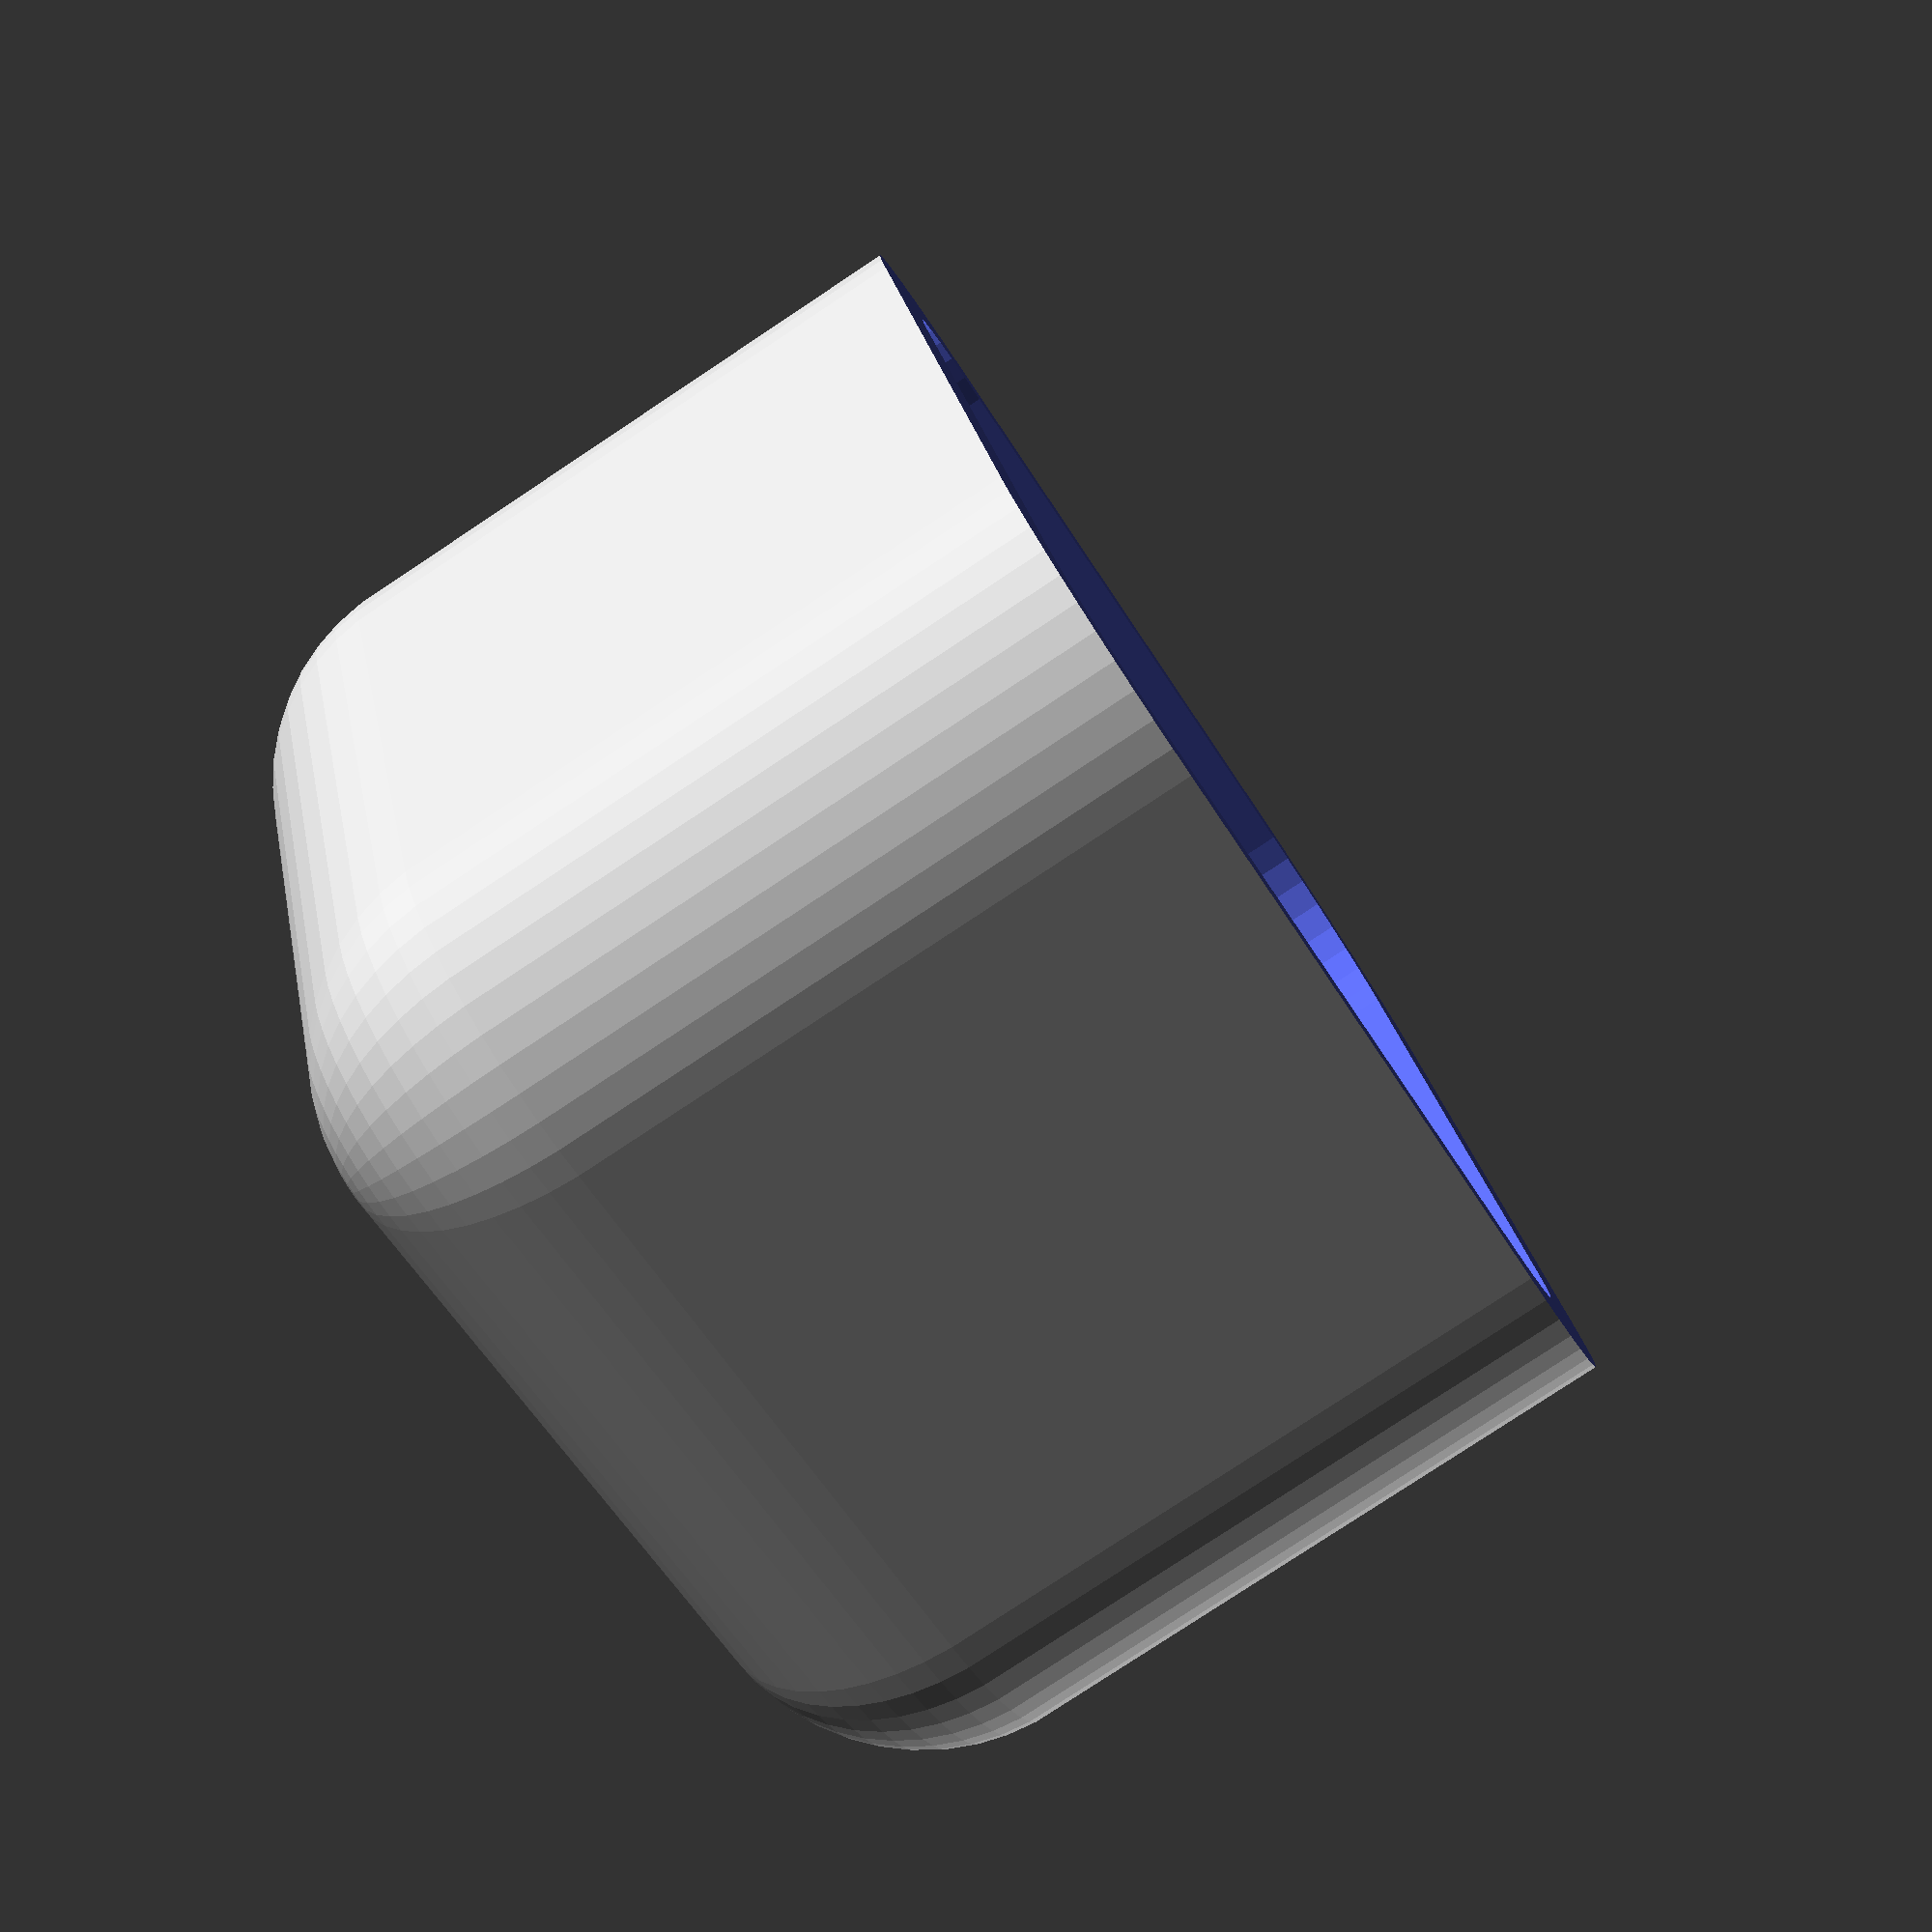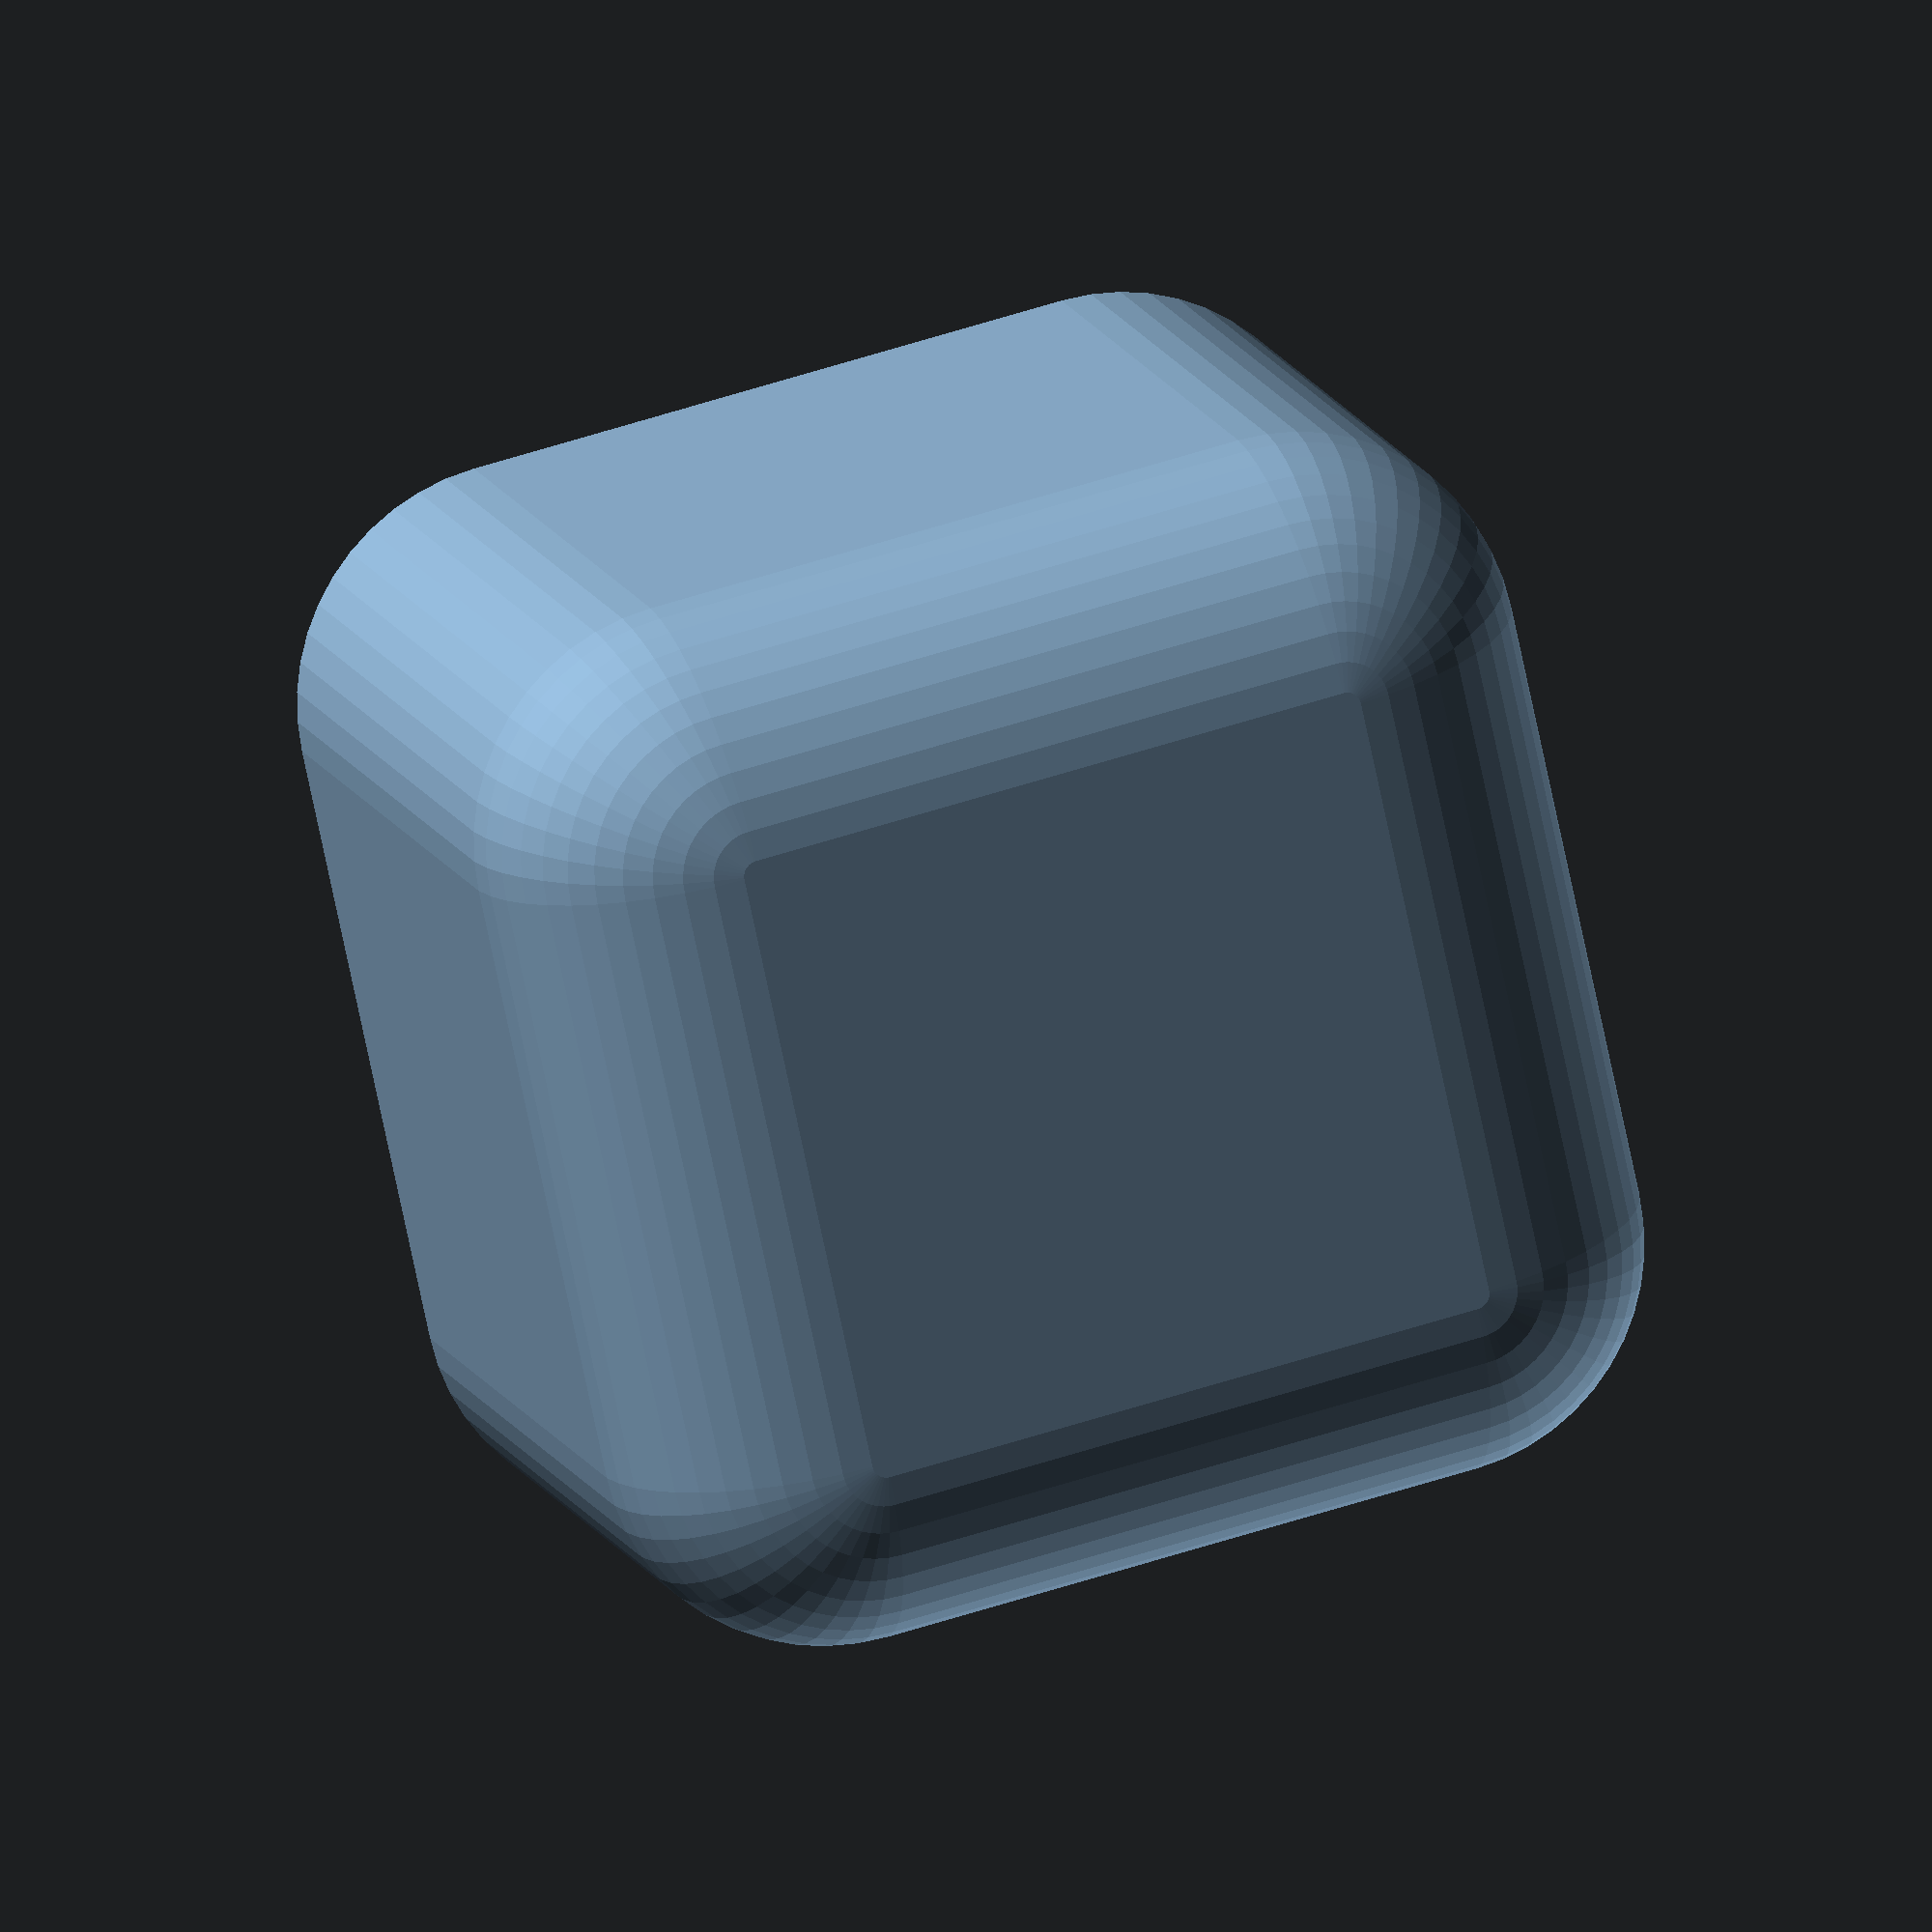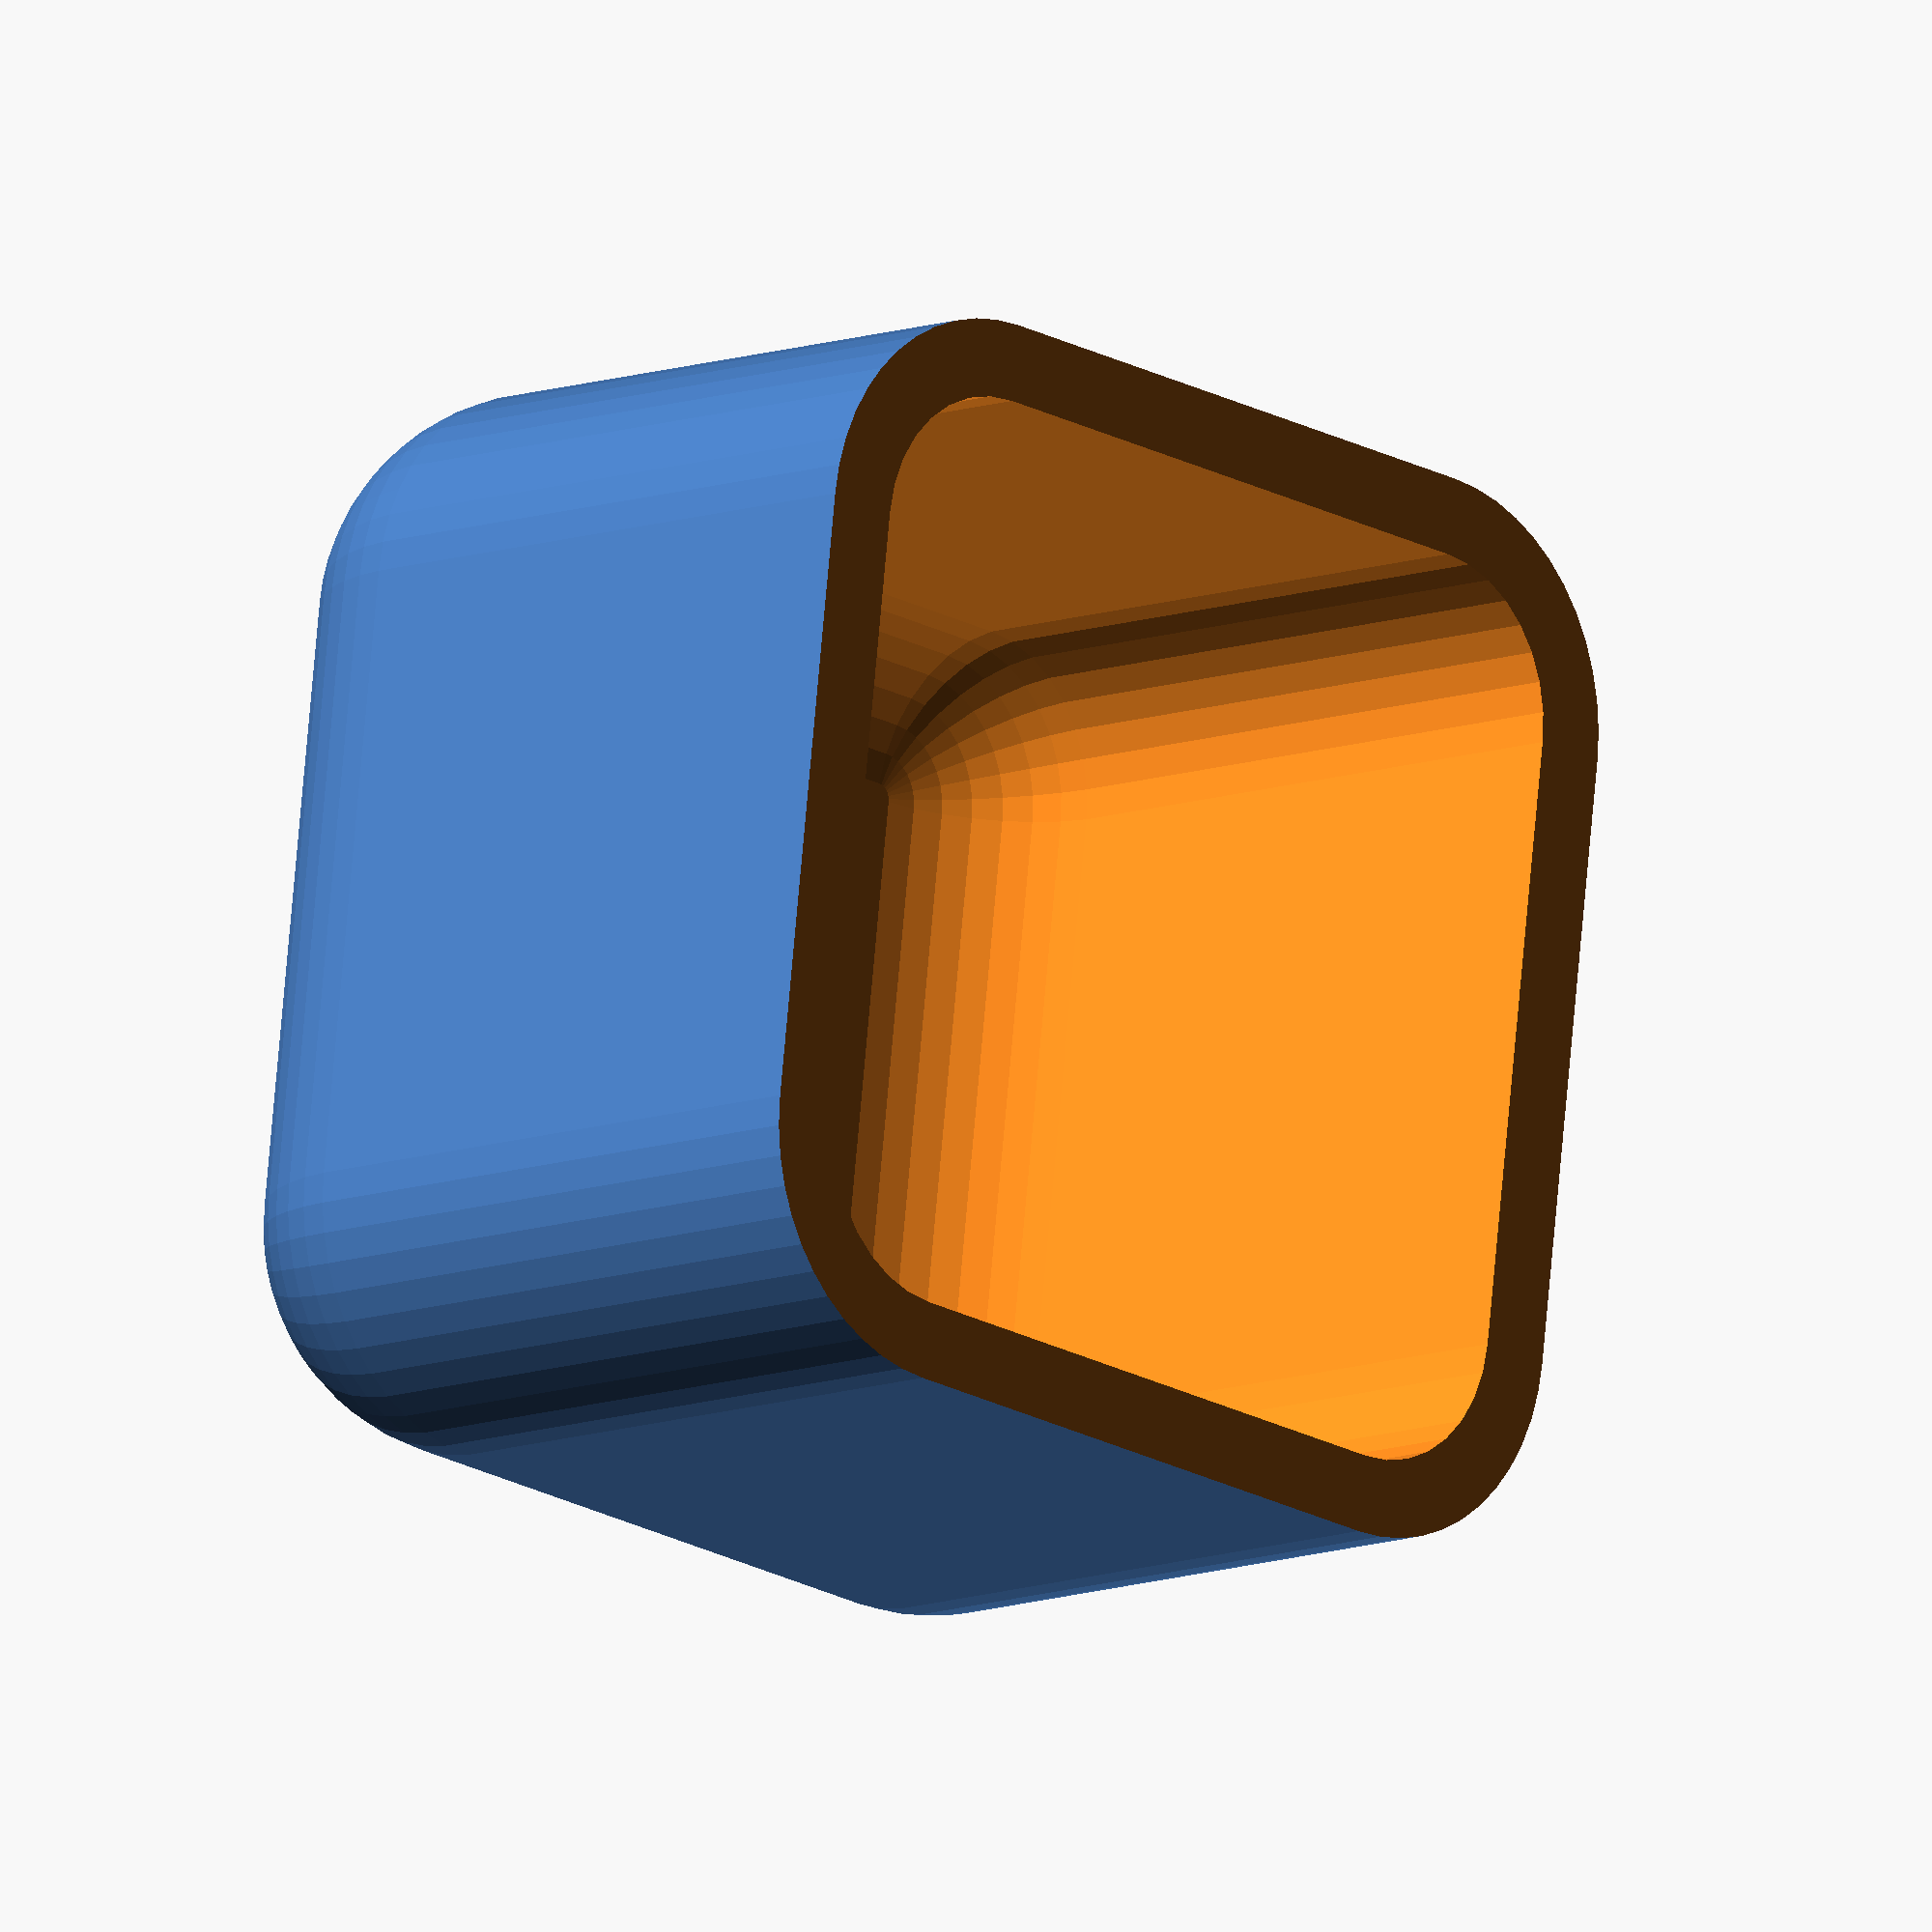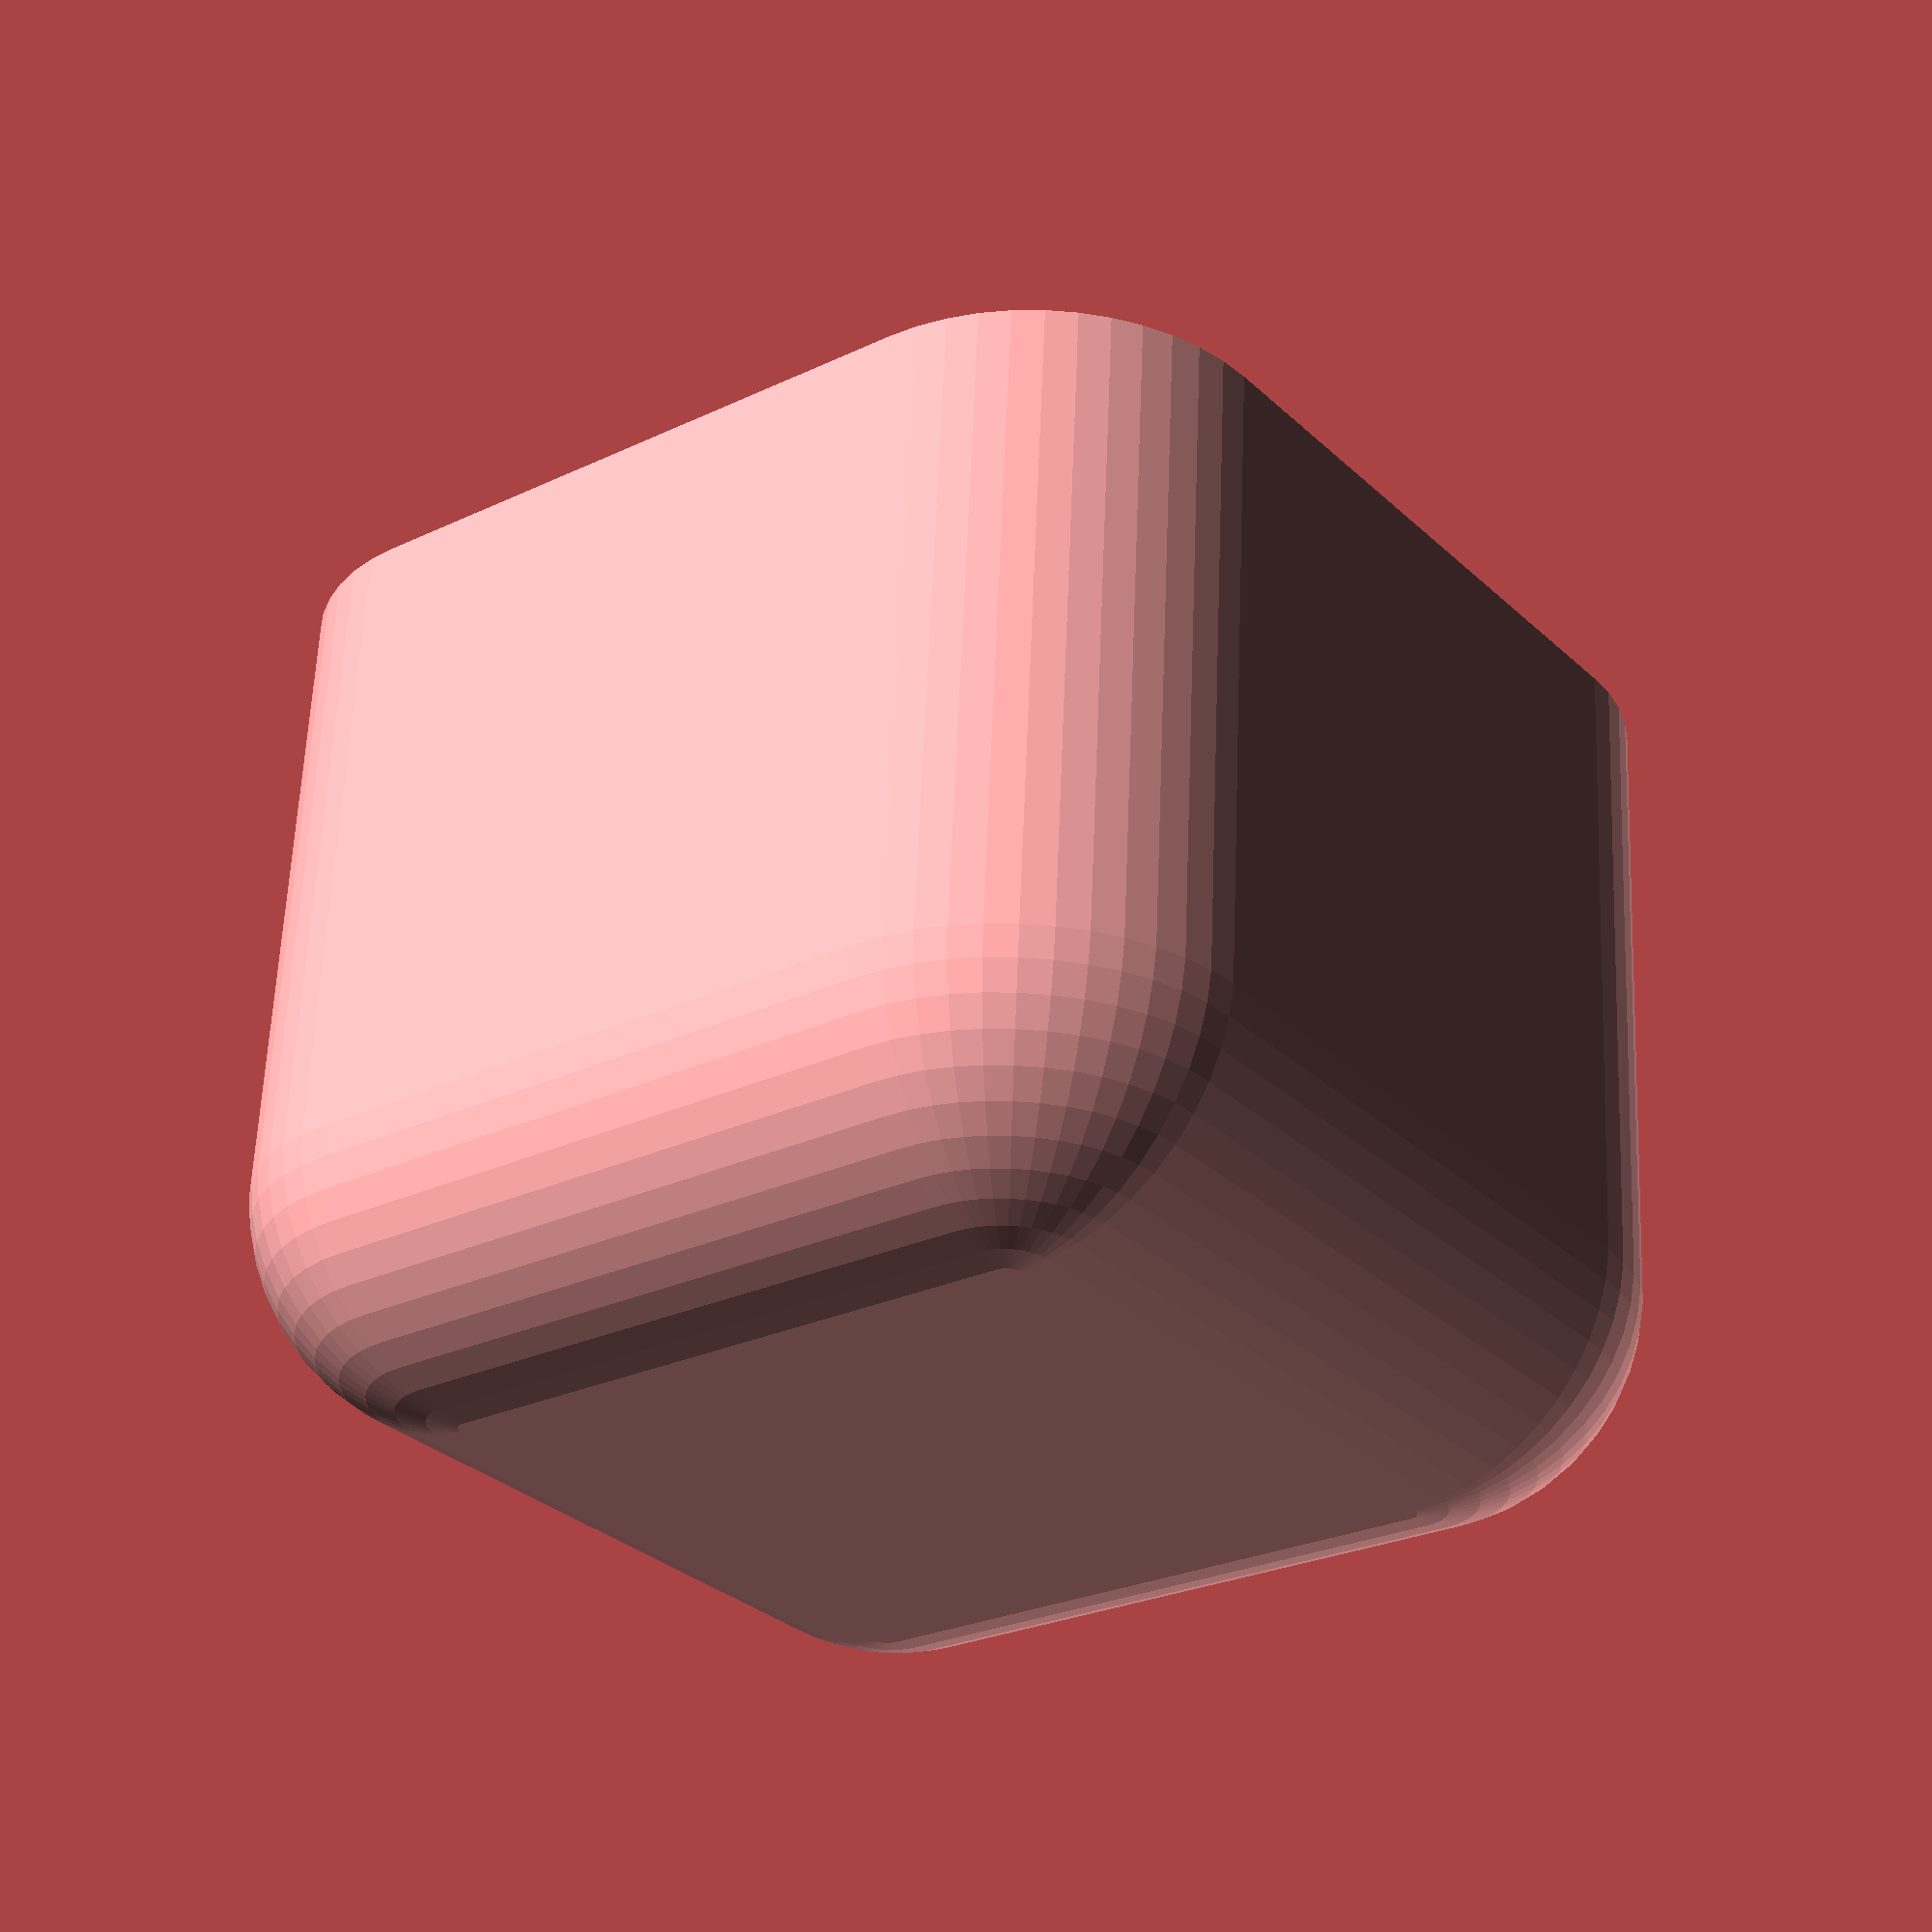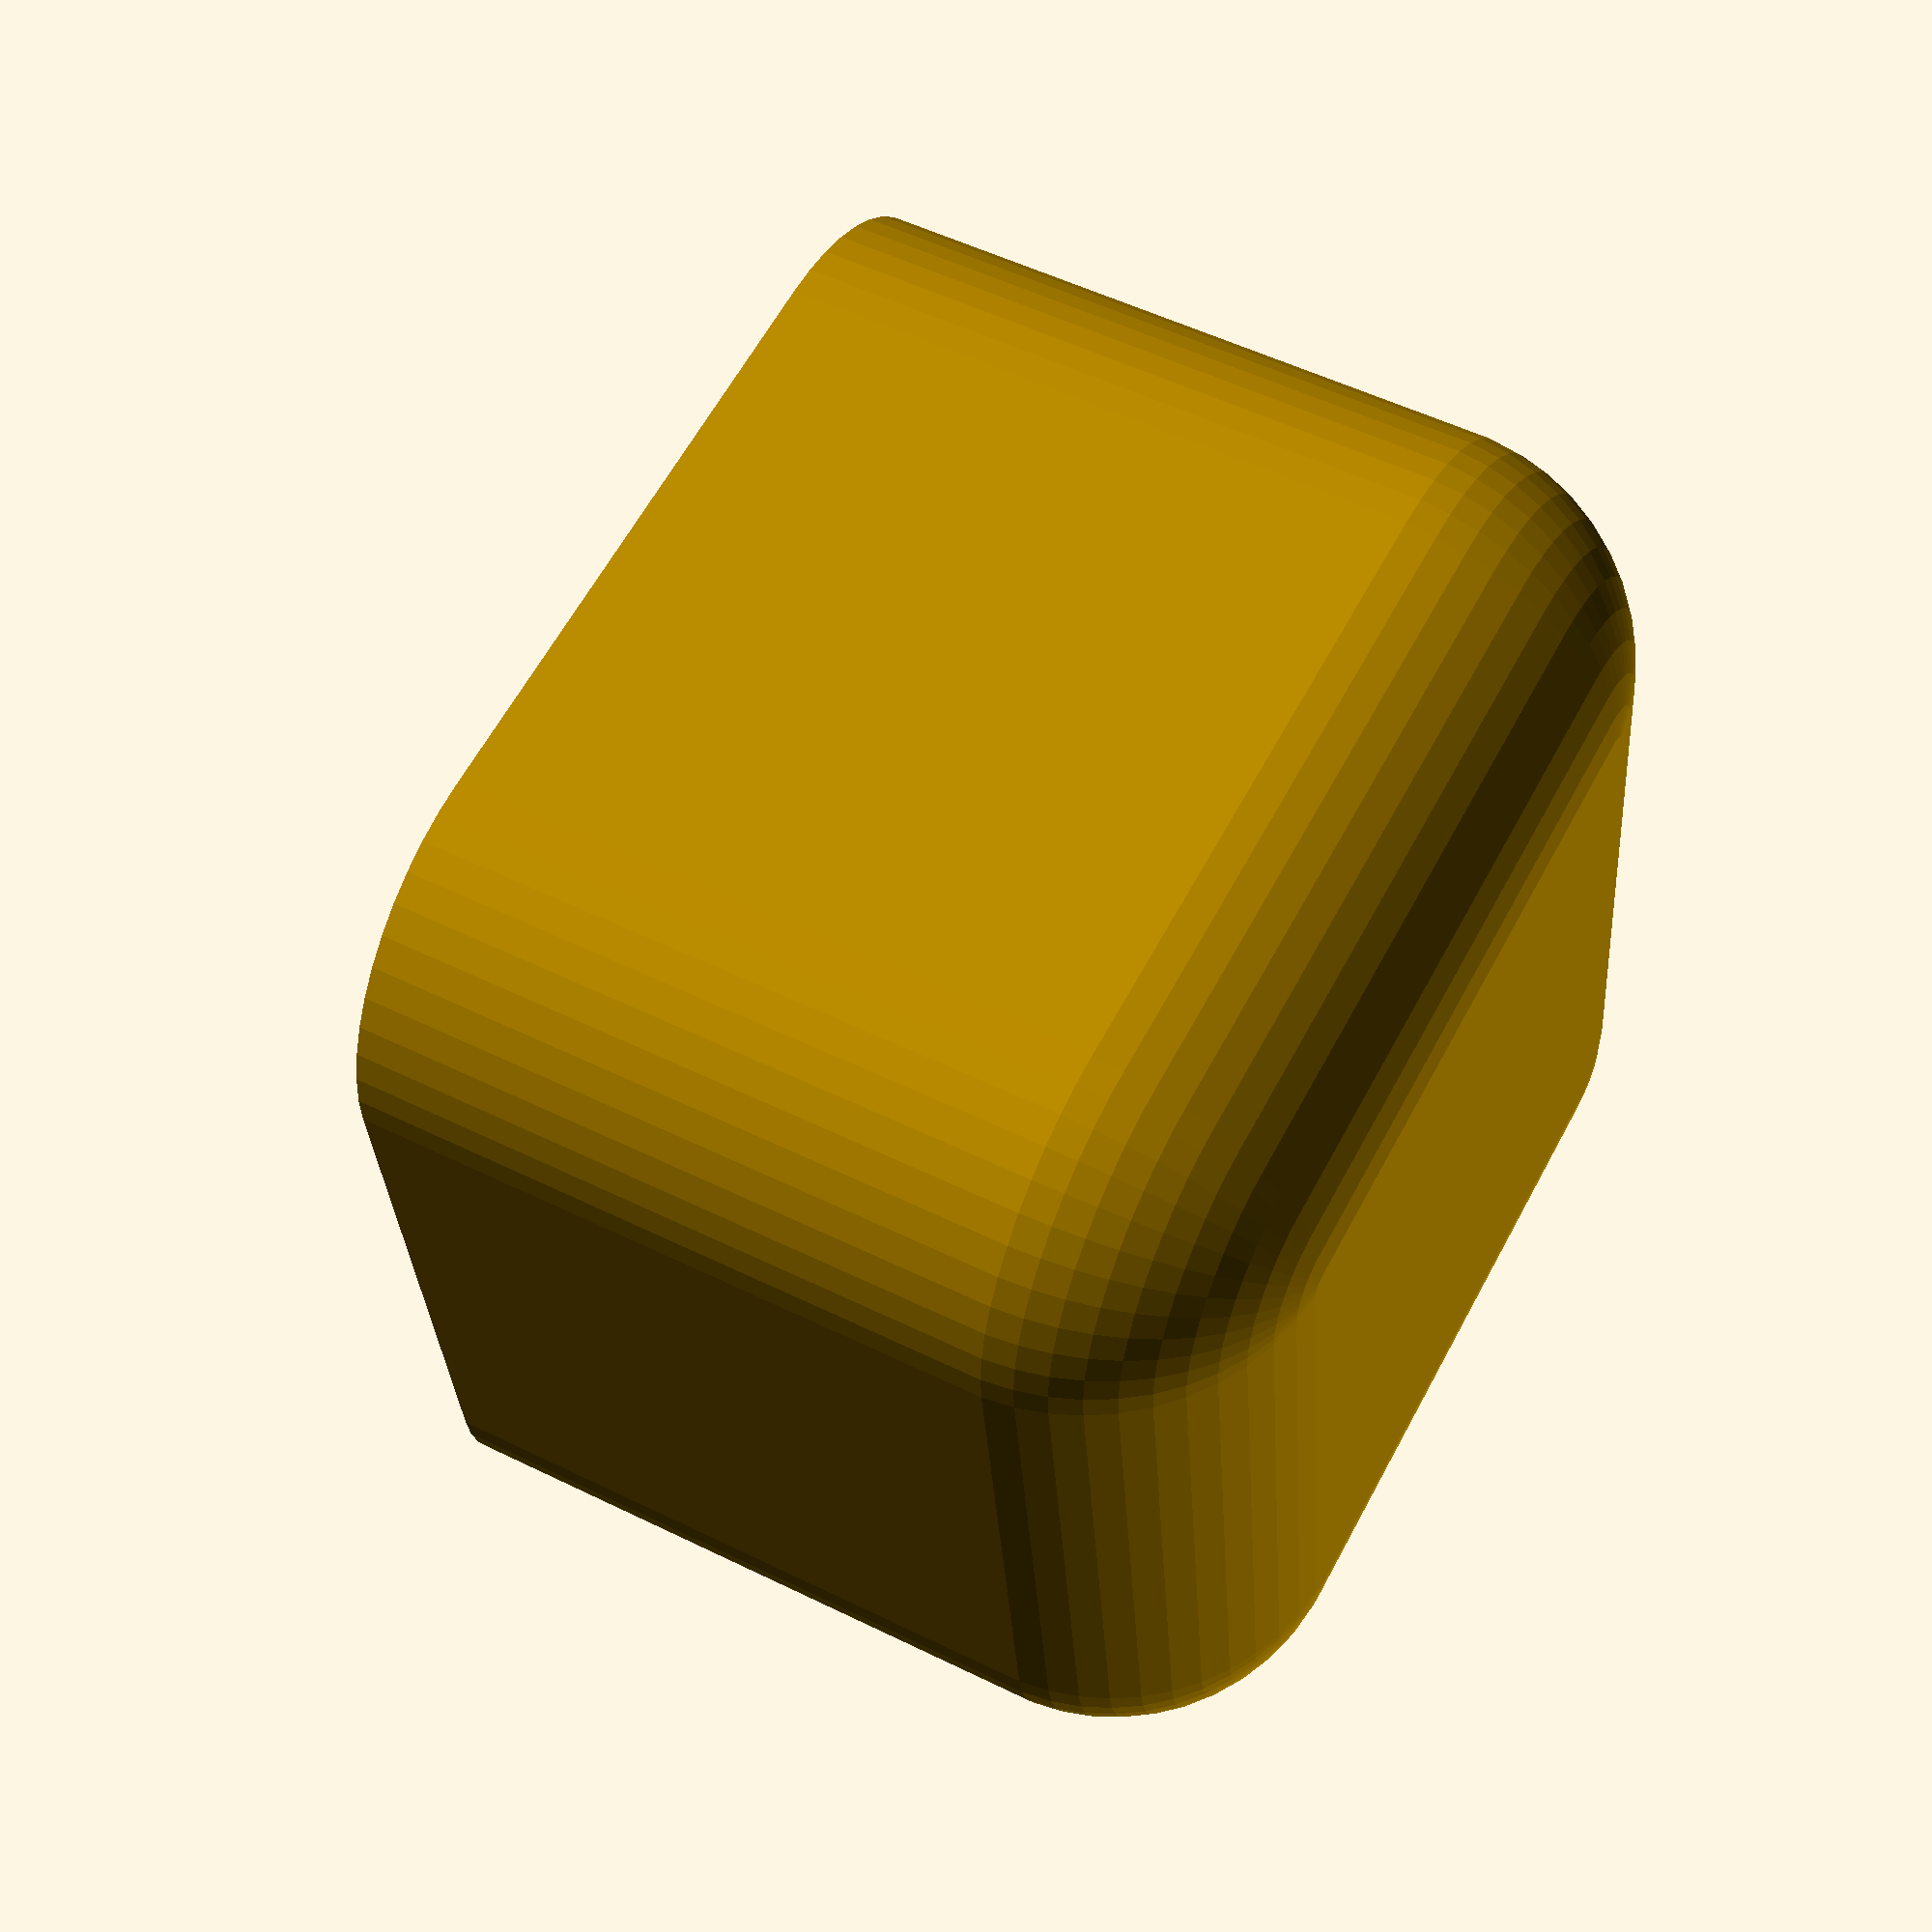
<openscad>
//Make a box or a lid:
type="box";//[box,lid]

//Outer height of box with lid:
height=70;//[20:150]
//Outer width of box:
width=70;//[20:150]
//Outer depth of box:
depth=70;//[20:200]

//curvature of sides:
roundness=15;//[5:30]
// How smooth the rounded corners are. 10 is standard, 5 is quite smooth.
$fa=5;//[1:20]

//How thick the walls are:
thickness=5;//[1:20]

//How much space is between lid inset and inside of box:
wiggle_room=1;//[0:3]
//How deep the lid inset is:
flange_height=2;//[0:10]



inner_radius=roundness-thickness;
if(type=="lid"){
translate([-width/2+roundness,-depth/2+roundness,0]){
difference(){
	translate([0,0,roundness]){
	minkowski(){
		cube([width-2*roundness,depth-2*roundness,70-2*roundness]);
		sphere(roundness);}
}
translate([-roundness-1,-roundness-1,roundness])
cube([width+2,depth+2,roundness+70+1]);}
translate([wiggle_room/2,wiggle_room/2,roundness]){
	linear_extrude(height=flange_height){
		minkowski(){
		square([width-2*(inner_radius+thickness)-wiggle_room,depth-2*(inner_radius+thickness)-wiggle_room]);
	circle(inner_radius);}
}}}}

if (type=="box"){
if (inner_radius>0){
translate([-width/2+roundness,-depth/2+roundness,0]){
difference(){
	translate([0,0,roundness]){
	difference(){
	minkowski(){
		cube([width-2*roundness,depth-2*roundness,height-2*roundness]);
		sphere(roundness);}
	minkowski(){
		cube([width-2*(inner_radius+thickness),depth-2*(inner_radius+thickness),height-2*(thickness)]);
		sphere(inner_radius);}
}}
translate([-roundness,-roundness,height-roundness])
cube([width,depth,roundness+1]);}}}}
</openscad>
<views>
elev=80.3 azim=251.2 roll=303.5 proj=p view=solid
elev=346.9 azim=192.3 roll=164.0 proj=o view=solid
elev=9.9 azim=187.2 roll=314.6 proj=o view=wireframe
elev=298.9 azim=217.4 roll=182.4 proj=p view=wireframe
elev=128.3 azim=97.6 roll=61.8 proj=p view=wireframe
</views>
